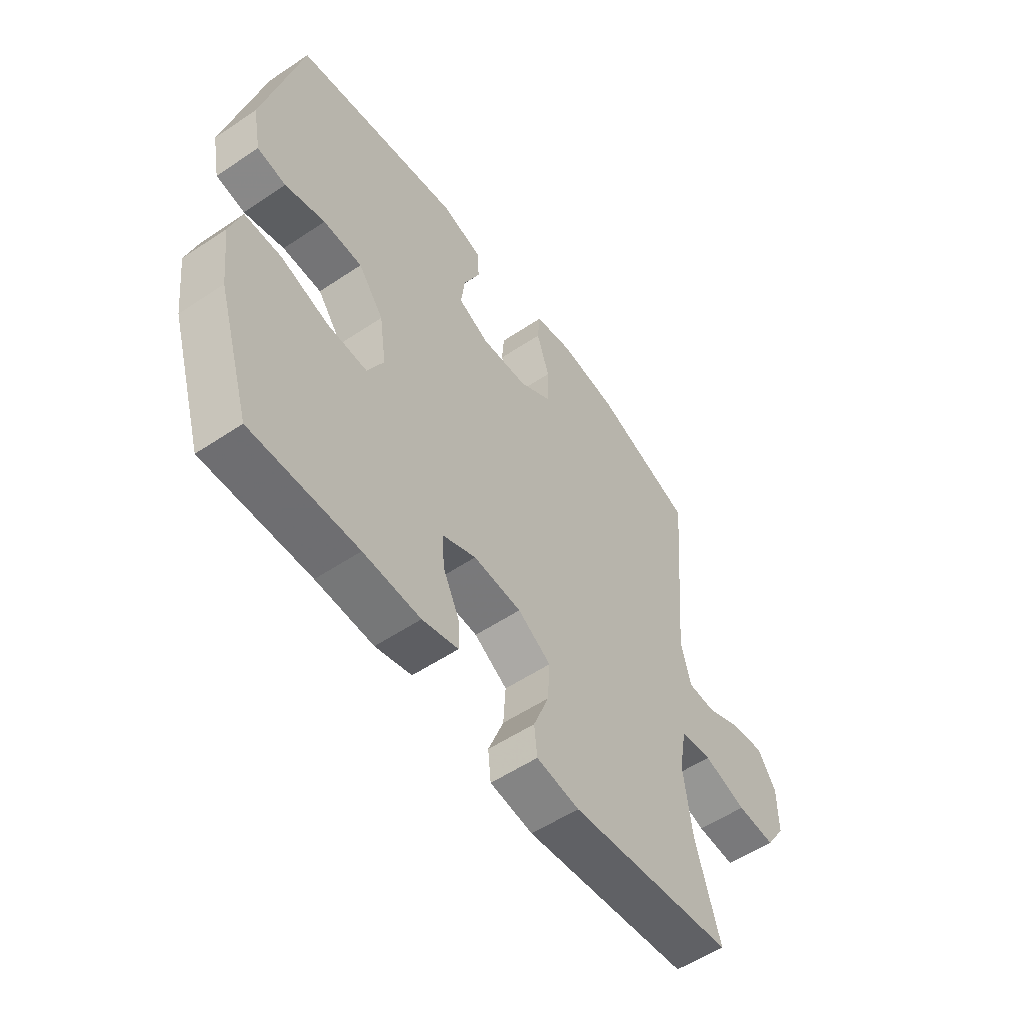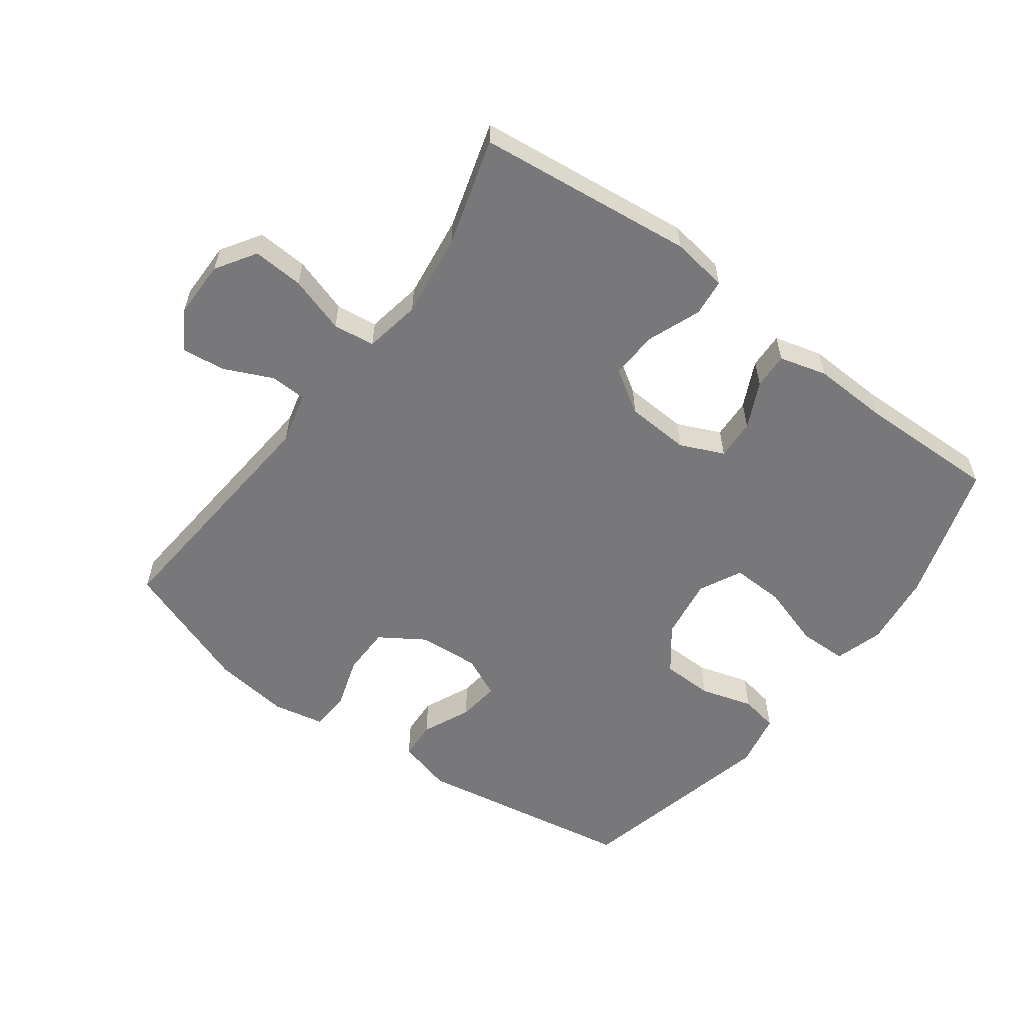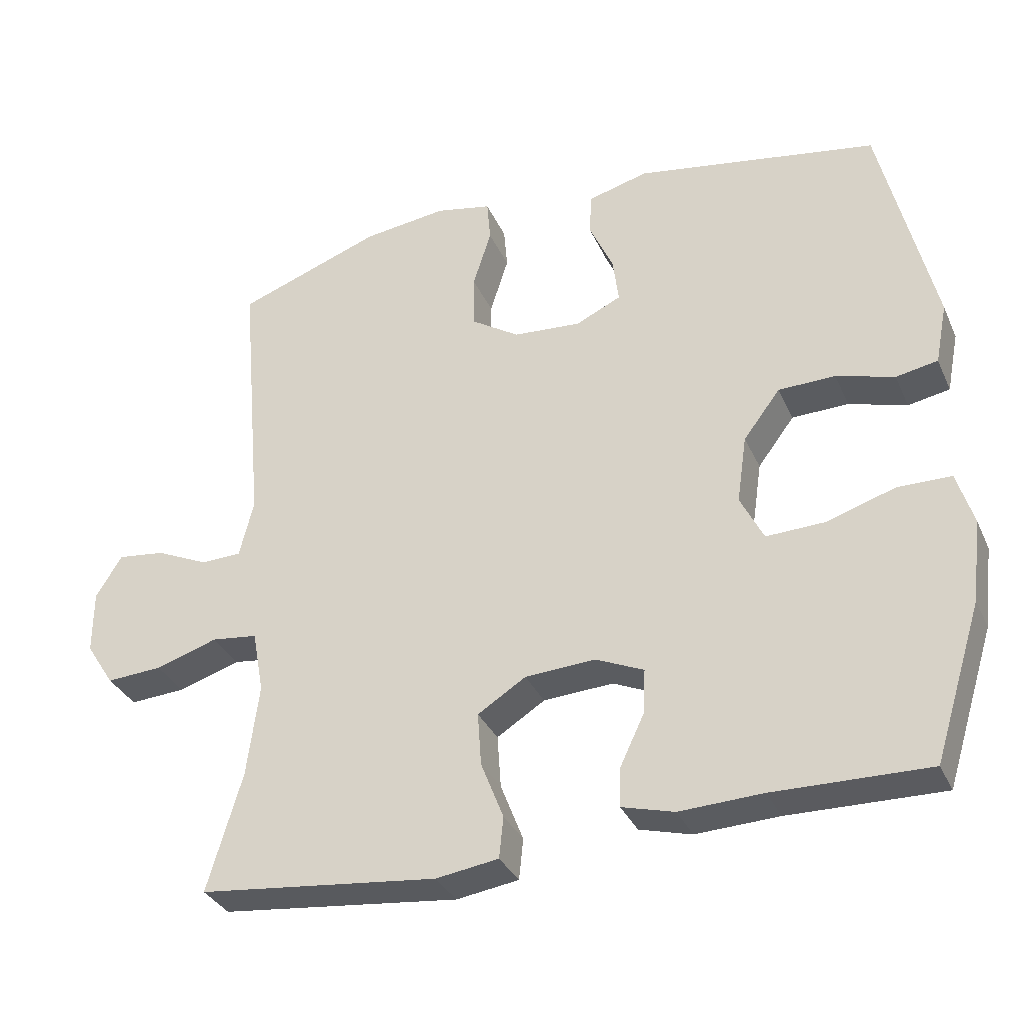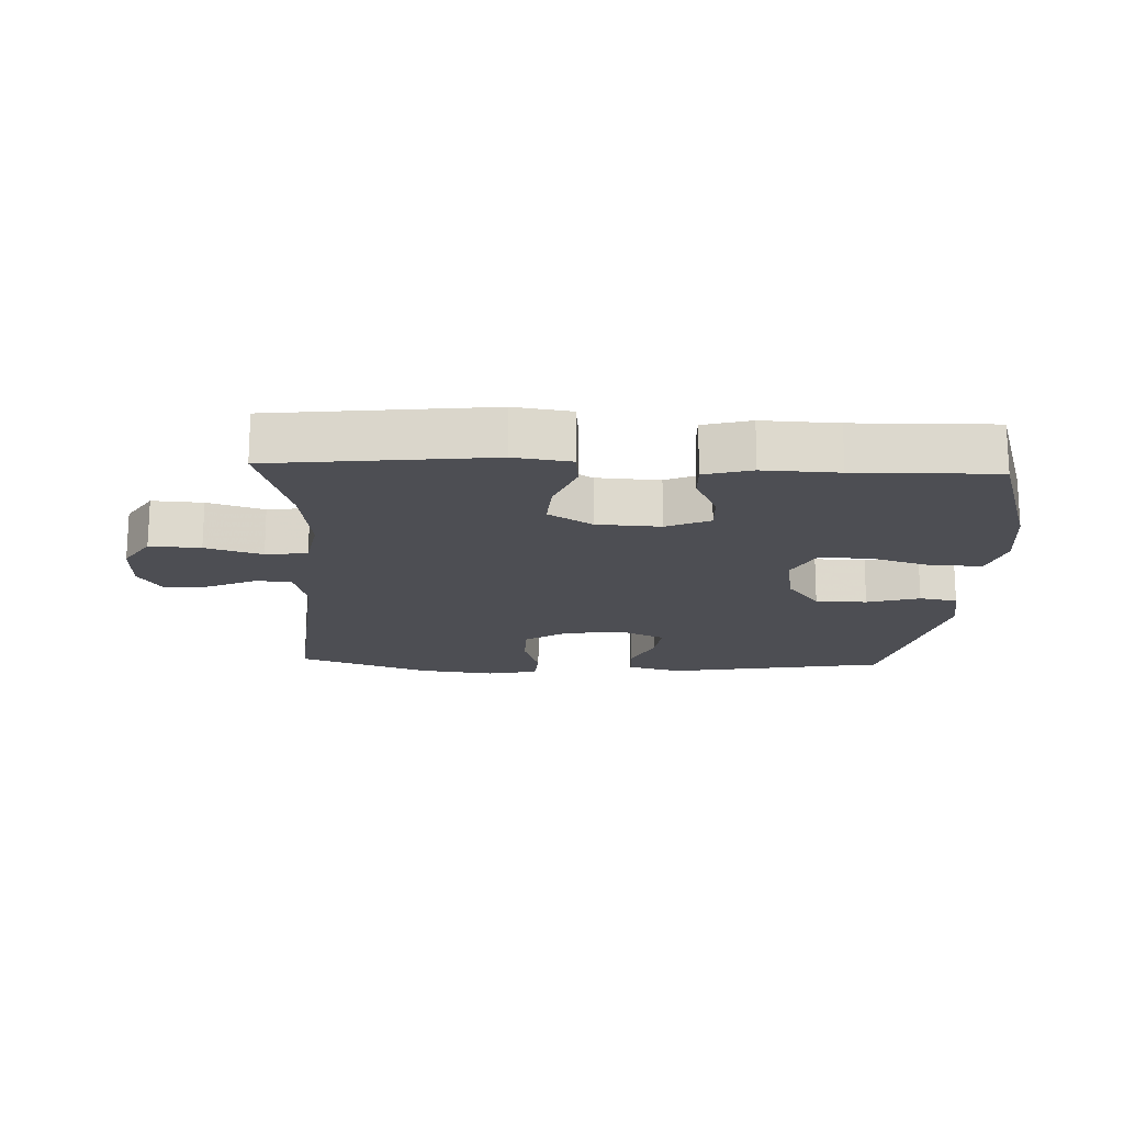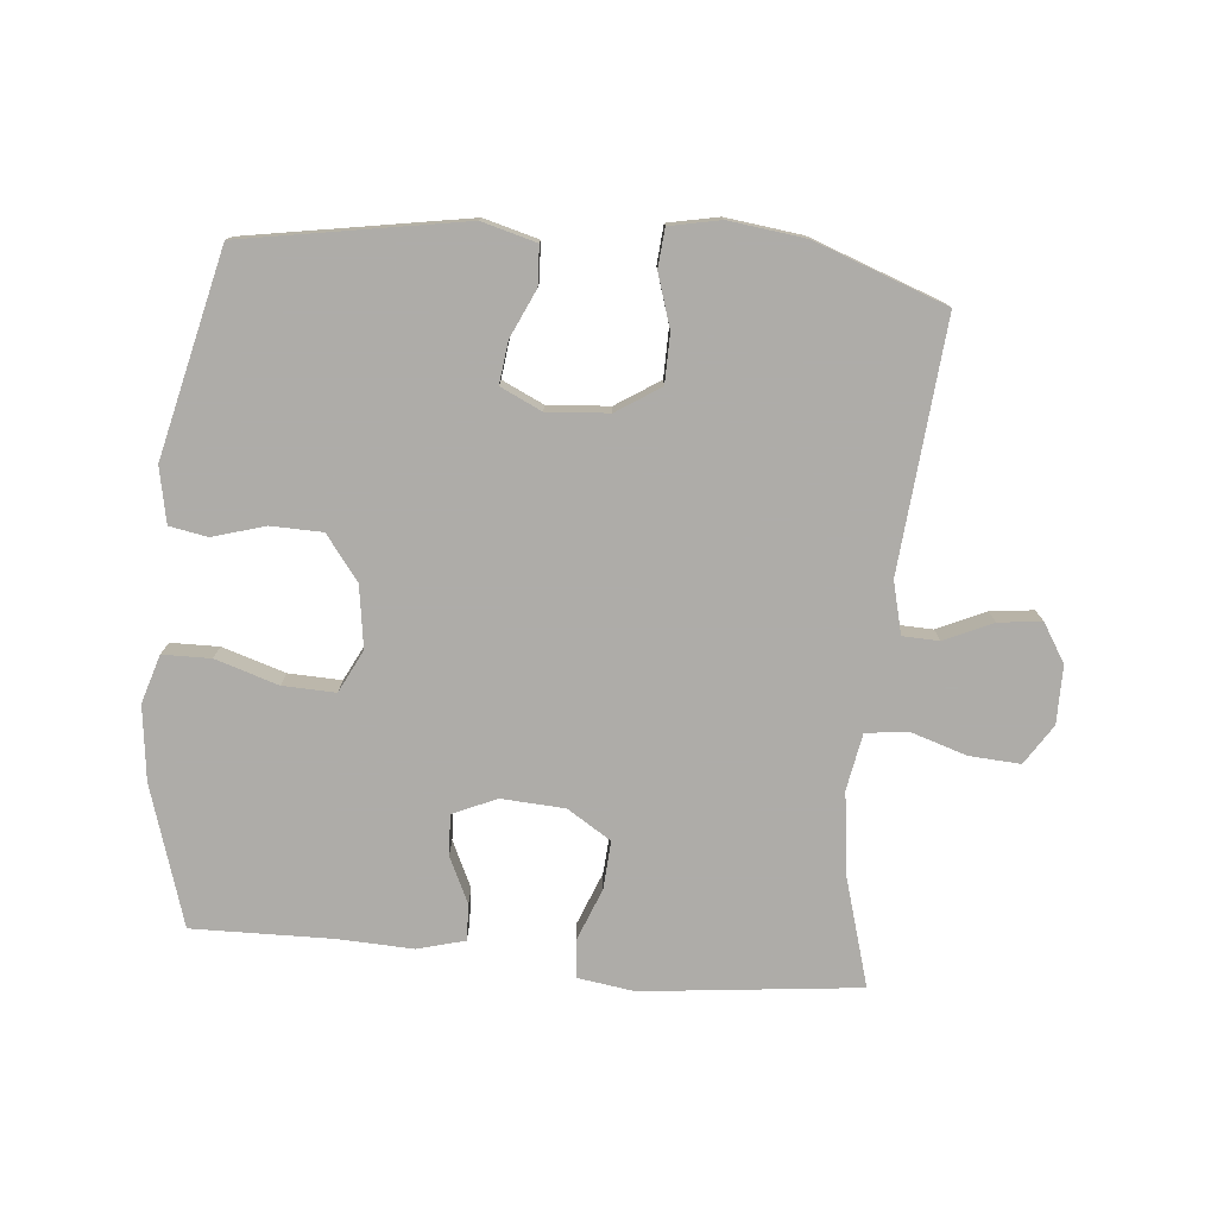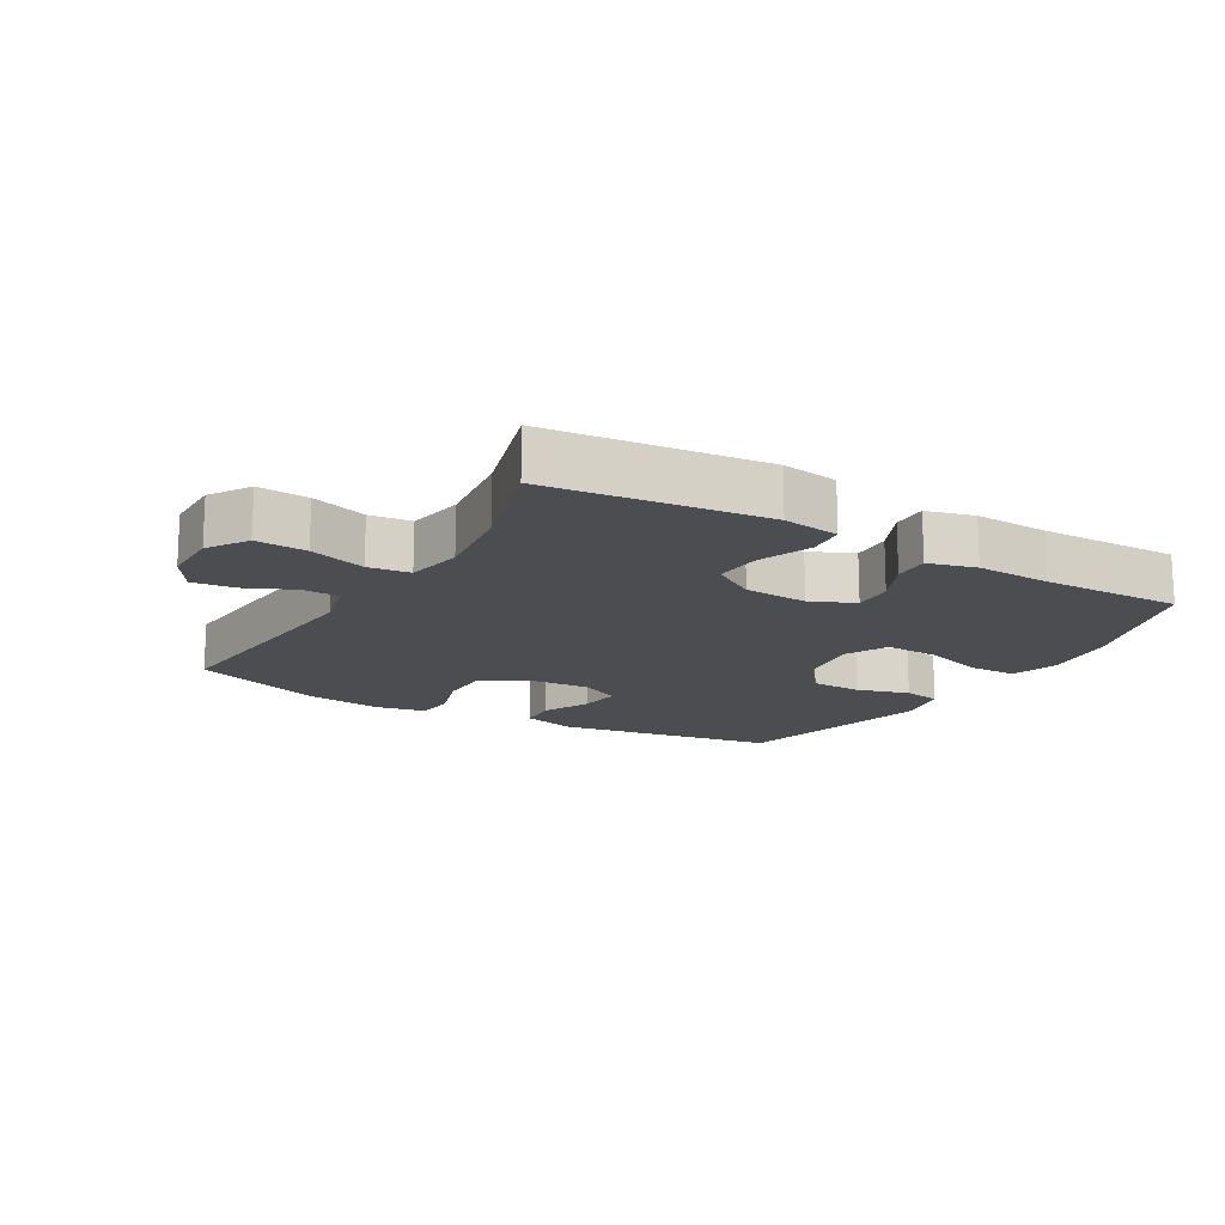
<metadata>
{"format":"obj","ext":"obj","renderer":"f3d","projection":"perspective","resolution":1024,"background":"white","views":[{"elev":-55.2,"azim":-54.8,"up":"+Z"},{"elev":-57.6,"azim":143.6,"up":"+Y"},{"elev":-33.3,"azim":-158.4,"up":"+Z"},{"elev":-17.3,"azim":177.7,"up":"+Y"},{"elev":-77.0,"azim":-5.3,"up":"+Y"},{"elev":-15.7,"azim":149.6,"up":"+Y"}]}
</metadata>
<code>
v 0.5 0.07 0.5
v 0.466 0.07 0.114
v 0.486 0.07 0.033
v 0.543 0.07 0.031
v 0.618 0.07 0.065
v 0.685 0.07 0.073
v 0.722 0.07 0.013
v 0.722 0.07 -0.077
v 0.682 0.07 -0.139
v 0.603 0.07 -0.134
v 0.515 0.07 -0.106
v 0.45 0.07 -0.114
v 0.434 0.07 -0.202
v 0.451 0.07 -0.333
v 0.5 0.07 -0.5
v 0.162 0.07 -0.537
v 0.074 0.07 -0.524
v 0.068 0.07 -0.466
v 0.1 0.07 -0.384
v 0.105 0.07 -0.309
v 0.037 0.07 -0.266
v -0.062 0.07 -0.26
v -0.13 0.07 -0.29
v -0.127 0.07 -0.353
v -0.093 0.07 -0.425
v -0.091 0.07 -0.481
v -0.165 0.07 -0.501
v -0.282 0.07 -0.496
v -0.5 0.07 -0.5
v -0.568 0.07 -0.282
v -0.582 0.07 -0.166
v -0.559 0.07 -0.091
v -0.484 0.07 -0.09
v -0.386 0.07 -0.121
v -0.304 0.07 -0.124
v -0.271 0.07 -0.058
v -0.285 0.07 0.038
v -0.337 0.07 0.107
v -0.417 0.07 0.109
v -0.499 0.07 0.085
v -0.558 0.07 0.096
v -0.575 0.07 0.182
v -0.5 0.07 0.5
v -0.157 0.07 0.558
v -0.072 0.07 0.535
v -0.069 0.07 0.475
v -0.103 0.07 0.4
v -0.111 0.07 0.335
v -0.047 0.07 0.305
v 0.049 0.07 0.312
v 0.117 0.07 0.356
v 0.118 0.07 0.432
v 0.092 0.07 0.514
v 0.097 0.07 0.574
v 0.176 0.07 0.59
v 0.295 0.07 0.575
v 0.5 0 0.5
v 0.466 0 0.114
v 0.486 0 0.033
v 0.543 0 0.031
v 0.618 0 0.065
v 0.685 0 0.073
v 0.722 0 0.013
v 0.722 0 -0.077
v 0.682 0 -0.139
v 0.603 0 -0.134
v 0.515 0 -0.106
v 0.45 0 -0.114
v 0.434 0 -0.202
v 0.451 0 -0.333
v 0.5 0 -0.5
v 0.162 0 -0.537
v 0.074 0 -0.524
v 0.068 0 -0.466
v 0.1 0 -0.384
v 0.105 0 -0.309
v 0.037 0 -0.266
v -0.062 0 -0.26
v -0.13 0 -0.29
v -0.127 0 -0.353
v -0.093 0 -0.425
v -0.091 0 -0.481
v -0.165 0 -0.501
v -0.282 0 -0.496
v -0.5 0 -0.5
v -0.568 0 -0.282
v -0.582 0 -0.166
v -0.559 0 -0.091
v -0.484 0 -0.09
v -0.386 0 -0.121
v -0.304 0 -0.124
v -0.271 0 -0.058
v -0.285 0 0.038
v -0.337 0 0.107
v -0.417 0 0.109
v -0.499 0 0.085
v -0.558 0 0.096
v -0.575 0 0.182
v -0.5 0 0.5
v -0.157 0 0.558
v -0.072 0 0.535
v -0.069 0 0.475
v -0.103 0 0.4
v -0.111 0 0.335
v -0.047 0 0.305
v 0.049 0 0.312
v 0.117 0 0.356
v 0.118 0 0.432
v 0.092 0 0.514
v 0.097 0 0.574
v 0.176 0 0.59
v 0.295 0 0.575
f 56 1 2
f 55 56 2
f 54 55 2
f 53 54 2
f 52 53 2
f 51 52 2 3
f 50 51 3
f 49 50 3
f 48 49 3
f 45 46 47
f 44 45 47
f 43 44 47
f 42 43 47
f 41 42 47
f 40 41 47
f 39 40 47
f 38 39 47 48
f 37 38 48 3
f 32 33 34
f 31 32 34
f 30 31 34
f 29 30 34
f 28 29 34
f 28 34 35
f 27 28 35
f 26 27 35
f 25 26 35
f 24 25 35
f 23 24 35 36
f 17 18 19
f 16 17 19
f 15 16 19
f 14 15 19
f 13 14 19 20
f 12 13 20 21
f 9 10 11
f 8 9 11
f 7 8 11
f 6 7 11
f 5 6 11
f 4 5 11
f 4 11 12
f 37 3 4
f 36 37 4
f 23 36 4
f 22 23 4
f 4 12 21 22
f 58 57 112
f 58 112 111
f 58 111 110
f 58 110 109
f 58 109 108
f 59 58 108 107
f 59 107 106
f 59 106 105
f 59 105 104
f 103 102 101
f 103 101 100
f 103 100 99
f 103 99 98
f 103 98 97
f 103 97 96
f 103 96 95
f 104 103 95 94
f 59 104 94 93
f 90 89 88
f 90 88 87
f 90 87 86
f 90 86 85
f 90 85 84
f 91 90 84
f 91 84 83
f 91 83 82
f 91 82 81
f 91 81 80
f 92 91 80 79
f 75 74 73
f 75 73 72
f 75 72 71
f 75 71 70
f 76 75 70 69
f 77 76 69 68
f 67 66 65
f 67 65 64
f 67 64 63
f 67 63 62
f 67 62 61
f 67 61 60
f 68 67 60
f 60 59 93
f 60 93 92
f 60 92 79
f 60 79 78
f 78 77 68 60
f 1 57 58 2
f 2 58 59 3
f 3 59 60 4
f 4 60 61 5
f 5 61 62 6
f 6 62 63 7
f 7 63 64 8
f 8 64 65 9
f 9 65 66 10
f 10 66 67 11
f 11 67 68 12
f 12 68 69 13
f 13 69 70 14
f 14 70 71 15
f 15 71 72 16
f 16 72 73 17
f 17 73 74 18
f 18 74 75 19
f 19 75 76 20
f 20 76 77 21
f 21 77 78 22
f 22 78 79 23
f 23 79 80 24
f 24 80 81 25
f 25 81 82 26
f 26 82 83 27
f 27 83 84 28
f 28 84 85 29
f 29 85 86 30
f 30 86 87 31
f 31 87 88 32
f 32 88 89 33
f 33 89 90 34
f 34 90 91 35
f 35 91 92 36
f 36 92 93 37
f 37 93 94 38
f 38 94 95 39
f 39 95 96 40
f 40 96 97 41
f 41 97 98 42
f 42 98 99 43
f 43 99 100 44
f 44 100 101 45
f 45 101 102 46
f 46 102 103 47
f 47 103 104 48
f 48 104 105 49
f 49 105 106 50
f 50 106 107 51
f 51 107 108 52
f 52 108 109 53
f 53 109 110 54
f 54 110 111 55
f 55 111 112 56
f 56 112 57 1

</code>
